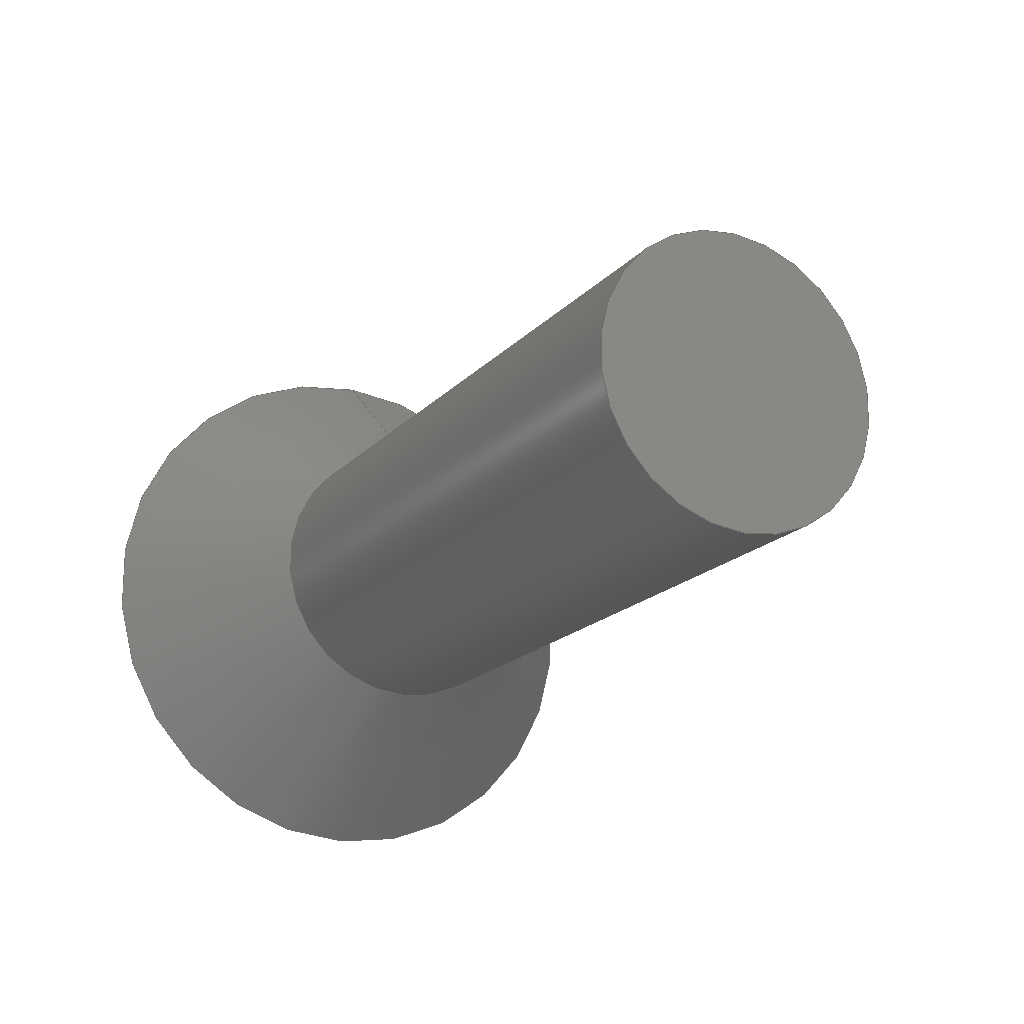
<metadata>
{"format":"step","ext":"stp","renderer":"f3d","projection":"perspective","resolution":1024,"background":"white","views":[{"elev":-18.1,"azim":61.9,"up":"+Y"}]}
</metadata>
<code>
ISO-10303-21;
DATA;
#1=APPLICATION_CONTEXT('core data for automotive mechanical design processes');
#2=APPLICATION_PROTOCOL_DEFINITION('international standard','automotive_design',2000,#1);
#3=PRODUCT_CONTEXT('',#1,'mechanical');
#4=PRODUCT('Flat_4M12','Flat_4M12',$,(#3));
#5=PRODUCT_DEFINITION_FORMATION('',$,#4);
#6=PRODUCT_DEFINITION_CONTEXT('part definition',#1,'design');
#7=PRODUCT_DEFINITION('design',$,#5,#6);
#8=PRODUCT_DEFINITION_SHAPE('',$,#7);
#9=MANIFOLD_SOLID_BREP('',#10);
#10=CLOSED_SHELL('',(#11,#78,#102,#126,#135,#165,#188,#211,#234,#257,#273,#329,#351,#368,#385,#402,#419));
#11=ADVANCED_FACE('',(#12,#62),#73,.T.);
#12=FACE_BOUND('',#13,.T.);
#13=EDGE_LOOP('',(#14,#24,#32,#40,#48,#56));
#14=ORIENTED_EDGE('',*,*,#15,.T.);
#15=EDGE_CURVE('',#16,#18,#20,.F.);
#16=VERTEX_POINT('',#17);
#17=CARTESIAN_POINT('',(9.836e-17,-0.7217,1.25));
#18=VERTEX_POINT('',#19);
#19=CARTESIAN_POINT('',(0,-1.443,-1.806e-16));
#20=LINE('',#21,#22);
#21=CARTESIAN_POINT('',(0,-1.443,-1.806e-16));
#22=VECTOR('',#23,1);
#23=DIRECTION('',(0,0.5,0.866));
#24=ORIENTED_EDGE('',*,*,#25,.T.);
#25=EDGE_CURVE('',#18,#26,#28,.F.);
#26=VERTEX_POINT('',#27);
#27=CARTESIAN_POINT('',(0,-0.7217,-1.25));
#28=LINE('',#29,#30);
#29=CARTESIAN_POINT('',(0,-0.7217,-1.25));
#30=VECTOR('',#31,1);
#31=DIRECTION('',(0,-0.5,0.866));
#32=ORIENTED_EDGE('',*,*,#33,.T.);
#33=EDGE_CURVE('',#26,#34,#36,.F.);
#34=VERTEX_POINT('',#35);
#35=CARTESIAN_POINT('',(0,0.7217,-1.25));
#36=LINE('',#37,#38);
#37=CARTESIAN_POINT('',(0,0.7217,-1.25));
#38=VECTOR('',#39,1);
#39=DIRECTION('',(0,-1,-1.502e-16));
#40=ORIENTED_EDGE('',*,*,#41,.T.);
#41=EDGE_CURVE('',#34,#42,#44,.F.);
#42=VERTEX_POINT('',#43);
#43=CARTESIAN_POINT('',(0,1.443,2.657e-16));
#44=LINE('',#45,#46);
#45=CARTESIAN_POINT('',(0,1.443,2.657e-16));
#46=VECTOR('',#47,1);
#47=DIRECTION('',(0,-0.5,-0.866));
#48=ORIENTED_EDGE('',*,*,#49,.T.);
#49=EDGE_CURVE('',#42,#50,#52,.F.);
#50=VERTEX_POINT('',#51);
#51=CARTESIAN_POINT('',(0,0.7217,1.25));
#52=LINE('',#53,#54);
#53=CARTESIAN_POINT('',(0,0.7217,1.25));
#54=VECTOR('',#55,1);
#55=DIRECTION('',(0,0.5,-0.866));
#56=ORIENTED_EDGE('',*,*,#57,.T.);
#57=EDGE_CURVE('',#50,#16,#58,.F.);
#58=LINE('',#59,#60);
#59=CARTESIAN_POINT('',(0,-0.7217,1.25));
#60=VECTOR('',#61,1);
#61=DIRECTION('',(0,1,0));
#62=FACE_BOUND('',#63,.T.);
#63=EDGE_LOOP('',(#64));
#64=ORIENTED_EDGE('',*,*,#65,.T.);
#65=EDGE_CURVE('',#66,#66,#68,.F.);
#66=VERTEX_POINT('',#67);
#67=CARTESIAN_POINT('',(-1.446e-16,4,-4.899e-16));
#68=CIRCLE('',#69,4);
#69=AXIS2_PLACEMENT_3D('',#70,#71,#72);
#70=CARTESIAN_POINT('',(0,0,0));
#71=DIRECTION('',(1,3.614e-17,0));
#72=DIRECTION('',(-3.614e-17,1,0));
#73=PLANE('',#74);
#74=AXIS2_PLACEMENT_3D('',#75,#76,#77);
#75=CARTESIAN_POINT('',(7.228e-17,2.612e-33,0));
#76=DIRECTION('',(-1,-3.614e-17,0));
#77=DIRECTION('',(3.614e-17,-1,0));
#78=ADVANCED_FACE('',(#79),#97,.T.);
#79=FACE_BOUND('',#80,.T.);
#80=EDGE_LOOP('',(#81,#82,#89,#96));
#81=ORIENTED_EDGE('',*,*,#65,.F.);
#82=ORIENTED_EDGE('',*,*,#83,.T.);
#83=EDGE_CURVE('',#66,#84,#86,.F.);
#84=VERTEX_POINT('',#85);
#85=CARTESIAN_POINT('',(2.3,2,-2.449e-16));
#86=B_SPLINE_CURVE_WITH_KNOTS('',1,(#87,#88),.UNSPECIFIED.,.F.,.U.,(2,2),(0,3.048),.PIECEWISE_BEZIER_KNOTS.);
#87=CARTESIAN_POINT('',(2.3,2,7.348e-16));
#88=CARTESIAN_POINT('',(0,4,1.47e-15));
#89=ORIENTED_EDGE('',*,*,#90,.T.);
#90=EDGE_CURVE('',#84,#84,#91,.F.);
#91=CIRCLE('',#92,2);
#92=AXIS2_PLACEMENT_3D('',#93,#94,#95);
#93=CARTESIAN_POINT('',(2.3,8.312e-17,0));
#94=DIRECTION('',(1,3.614e-17,0));
#95=DIRECTION('',(-3.614e-17,1,0));
#96=ORIENTED_EDGE('',*,*,#83,.F.);
#97=CONICAL_SURFACE('',#98,2,0.7157);
#98=AXIS2_PLACEMENT_3D('',#99,#100,#101);
#99=CARTESIAN_POINT('',(2.3,8.312e-17,0));
#100=DIRECTION('',(-1,-3.614e-17,0));
#101=DIRECTION('',(3.614e-17,-1,0));
#102=ADVANCED_FACE('',(#103),#121,.T.);
#103=FACE_BOUND('',#104,.T.);
#104=EDGE_LOOP('',(#105,#106,#113,#120));
#105=ORIENTED_EDGE('',*,*,#90,.F.);
#106=ORIENTED_EDGE('',*,*,#107,.T.);
#107=EDGE_CURVE('',#84,#108,#110,.T.);
#108=VERTEX_POINT('',#109);
#109=CARTESIAN_POINT('',(12,2,-2.449e-16));
#110=B_SPLINE_CURVE_WITH_KNOTS('',1,(#111,#112),.UNSPECIFIED.,.F.,.U.,(2,2),(-9.7,0),.PIECEWISE_BEZIER_KNOTS.);
#111=CARTESIAN_POINT('',(2.3,2,0));
#112=CARTESIAN_POINT('',(12,2,0));
#113=ORIENTED_EDGE('',*,*,#114,.T.);
#114=EDGE_CURVE('',#108,#108,#115,.F.);
#115=CIRCLE('',#116,2);
#116=AXIS2_PLACEMENT_3D('',#117,#118,#119);
#117=CARTESIAN_POINT('',(12,4.337e-16,0));
#118=DIRECTION('',(1,3.614e-17,0));
#119=DIRECTION('',(-3.614e-17,1,0));
#120=ORIENTED_EDGE('',*,*,#107,.F.);
#121=CYLINDRICAL_SURFACE('',#122,2);
#122=AXIS2_PLACEMENT_3D('',#123,#124,#125);
#123=CARTESIAN_POINT('',(12,4.337e-16,0));
#124=DIRECTION('',(1,3.614e-17,0));
#125=DIRECTION('',(-3.614e-17,1,0));
#126=ADVANCED_FACE('',(#127),#130,.T.);
#127=FACE_BOUND('',#128,.T.);
#128=EDGE_LOOP('',(#129));
#129=ORIENTED_EDGE('',*,*,#114,.F.);
#130=PLANE('',#131);
#131=AXIS2_PLACEMENT_3D('',#132,#133,#134);
#132=CARTESIAN_POINT('',(12,2,0));
#133=DIRECTION('',(1,3.614e-17,0));
#134=DIRECTION('',(-3.614e-17,1,0));
#135=ADVANCED_FACE('',(#136),#160,.F.);
#136=FACE_BOUND('',#137,.T.);
#137=EDGE_LOOP('',(#138,#139,#147,#154));
#138=ORIENTED_EDGE('',*,*,#15,.F.);
#139=ORIENTED_EDGE('',*,*,#140,.T.);
#140=EDGE_CURVE('',#16,#141,#143,.F.);
#141=VERTEX_POINT('',#142);
#142=CARTESIAN_POINT('',(1.5,-0.7217,1.25));
#143=LINE('',#144,#145);
#144=CARTESIAN_POINT('',(1.5,-0.7217,1.25));
#145=VECTOR('',#146,1);
#146=DIRECTION('',(-1,0,0));
#147=ORIENTED_EDGE('',*,*,#148,.T.);
#148=EDGE_CURVE('',#141,#149,#151,.F.);
#149=VERTEX_POINT('',#150);
#150=CARTESIAN_POINT('',(1.5,-1.443,-1.751e-16));
#151=B_SPLINE_CURVE_WITH_KNOTS('',1,(#152,#153),.UNSPECIFIED.,.F.,.U.,(2,2),(0,1),.PIECEWISE_BEZIER_KNOTS.);
#152=CARTESIAN_POINT('',(1.5,-1.443,-1.665e-16));
#153=CARTESIAN_POINT('',(1.5,-0.7217,1.25));
#154=ORIENTED_EDGE('',*,*,#155,.T.);
#155=EDGE_CURVE('',#149,#18,#156,.T.);
#156=LINE('',#157,#158);
#157=CARTESIAN_POINT('',(1.5,-1.443,-1.806e-16));
#158=VECTOR('',#159,1);
#159=DIRECTION('',(-1,0,0));
#160=PLANE('',#161);
#161=AXIS2_PLACEMENT_3D('',#162,#163,#164);
#162=CARTESIAN_POINT('',(1.5,-1.443,-1.806e-16));
#163=DIRECTION('',(0,-0.866,0.5));
#164=DIRECTION('',(0,-0.5,-0.866));
#165=ADVANCED_FACE('',(#166),#183,.F.);
#166=FACE_BOUND('',#167,.T.);
#167=EDGE_LOOP('',(#168,#169,#170,#177));
#168=ORIENTED_EDGE('',*,*,#25,.F.);
#169=ORIENTED_EDGE('',*,*,#155,.F.);
#170=ORIENTED_EDGE('',*,*,#171,.T.);
#171=EDGE_CURVE('',#149,#172,#174,.F.);
#172=VERTEX_POINT('',#173);
#173=CARTESIAN_POINT('',(1.5,-0.7217,-1.25));
#174=B_SPLINE_CURVE_WITH_KNOTS('',1,(#175,#176),.UNSPECIFIED.,.F.,.U.,(2,2),(0,1),.PIECEWISE_BEZIER_KNOTS.);
#175=CARTESIAN_POINT('',(1.5,-0.7217,-1.25));
#176=CARTESIAN_POINT('',(1.5,-1.443,4.441e-16));
#177=ORIENTED_EDGE('',*,*,#178,.T.);
#178=EDGE_CURVE('',#172,#26,#179,.T.);
#179=LINE('',#180,#181);
#180=CARTESIAN_POINT('',(1.5,-0.7217,-1.25));
#181=VECTOR('',#182,1);
#182=DIRECTION('',(-1,0,0));
#183=PLANE('',#184);
#184=AXIS2_PLACEMENT_3D('',#185,#186,#187);
#185=CARTESIAN_POINT('',(1.5,-0.7217,-1.25));
#186=DIRECTION('',(0,-0.866,-0.5));
#187=DIRECTION('',(0,0.5,-0.866));
#188=ADVANCED_FACE('',(#189),#206,.F.);
#189=FACE_BOUND('',#190,.T.);
#190=EDGE_LOOP('',(#191,#192,#193,#200));
#191=ORIENTED_EDGE('',*,*,#33,.F.);
#192=ORIENTED_EDGE('',*,*,#178,.F.);
#193=ORIENTED_EDGE('',*,*,#194,.T.);
#194=EDGE_CURVE('',#172,#195,#197,.F.);
#195=VERTEX_POINT('',#196);
#196=CARTESIAN_POINT('',(1.5,0.7217,-1.25));
#197=B_SPLINE_CURVE_WITH_KNOTS('',1,(#198,#199),.UNSPECIFIED.,.F.,.U.,(2,2),(0,1),.PIECEWISE_BEZIER_KNOTS.);
#198=CARTESIAN_POINT('',(1.5,0.7217,-1.25));
#199=CARTESIAN_POINT('',(1.5,-0.7217,-1.25));
#200=ORIENTED_EDGE('',*,*,#201,.T.);
#201=EDGE_CURVE('',#195,#34,#202,.T.);
#202=LINE('',#203,#204);
#203=CARTESIAN_POINT('',(1.5,0.7217,-1.25));
#204=VECTOR('',#205,1);
#205=DIRECTION('',(-1,0,0));
#206=PLANE('',#207);
#207=AXIS2_PLACEMENT_3D('',#208,#209,#210);
#208=CARTESIAN_POINT('',(1.5,0.7217,-1.25));
#209=DIRECTION('',(0,1.502e-16,-1));
#210=DIRECTION('',(0,1,1.502e-16));
#211=ADVANCED_FACE('',(#212),#229,.F.);
#212=FACE_BOUND('',#213,.T.);
#213=EDGE_LOOP('',(#214,#215,#216,#223));
#214=ORIENTED_EDGE('',*,*,#41,.F.);
#215=ORIENTED_EDGE('',*,*,#201,.F.);
#216=ORIENTED_EDGE('',*,*,#217,.T.);
#217=EDGE_CURVE('',#195,#218,#220,.F.);
#218=VERTEX_POINT('',#219);
#219=CARTESIAN_POINT('',(1.5,1.443,1.692e-16));
#220=B_SPLINE_CURVE_WITH_KNOTS('',1,(#221,#222),.UNSPECIFIED.,.F.,.U.,(2,2),(0,1),.PIECEWISE_BEZIER_KNOTS.);
#221=CARTESIAN_POINT('',(1.5,1.443,2.22e-16));
#222=CARTESIAN_POINT('',(1.5,0.7217,-1.25));
#223=ORIENTED_EDGE('',*,*,#224,.T.);
#224=EDGE_CURVE('',#218,#42,#225,.T.);
#225=LINE('',#226,#227);
#226=CARTESIAN_POINT('',(1.5,1.443,2.657e-16));
#227=VECTOR('',#228,1);
#228=DIRECTION('',(-1,0,0));
#229=PLANE('',#230);
#230=AXIS2_PLACEMENT_3D('',#231,#232,#233);
#231=CARTESIAN_POINT('',(1.5,1.443,2.657e-16));
#232=DIRECTION('',(0,0.866,-0.5));
#233=DIRECTION('',(0,0.5,0.866));
#234=ADVANCED_FACE('',(#235),#252,.F.);
#235=FACE_BOUND('',#236,.T.);
#236=EDGE_LOOP('',(#237,#238,#239,#246));
#237=ORIENTED_EDGE('',*,*,#49,.F.);
#238=ORIENTED_EDGE('',*,*,#224,.F.);
#239=ORIENTED_EDGE('',*,*,#240,.T.);
#240=EDGE_CURVE('',#218,#241,#243,.F.);
#241=VERTEX_POINT('',#242);
#242=CARTESIAN_POINT('',(1.5,0.7217,1.25));
#243=B_SPLINE_CURVE_WITH_KNOTS('',1,(#244,#245),.UNSPECIFIED.,.F.,.U.,(2,2),(0,1),.PIECEWISE_BEZIER_KNOTS.);
#244=CARTESIAN_POINT('',(1.5,0.7217,1.25));
#245=CARTESIAN_POINT('',(1.5,1.443,-2.22e-16));
#246=ORIENTED_EDGE('',*,*,#247,.T.);
#247=EDGE_CURVE('',#241,#50,#248,.T.);
#248=LINE('',#249,#250);
#249=CARTESIAN_POINT('',(1.5,0.7217,1.25));
#250=VECTOR('',#251,1);
#251=DIRECTION('',(-1,0,0));
#252=PLANE('',#253);
#253=AXIS2_PLACEMENT_3D('',#254,#255,#256);
#254=CARTESIAN_POINT('',(1.5,0.7217,1.25));
#255=DIRECTION('',(0,0.866,0.5));
#256=DIRECTION('',(0,-0.5,0.866));
#257=ADVANCED_FACE('',(#258),#268,.F.);
#258=FACE_BOUND('',#259,.T.);
#259=EDGE_LOOP('',(#260,#261,#262,#267));
#260=ORIENTED_EDGE('',*,*,#57,.F.);
#261=ORIENTED_EDGE('',*,*,#247,.F.);
#262=ORIENTED_EDGE('',*,*,#263,.T.);
#263=EDGE_CURVE('',#241,#141,#264,.F.);
#264=B_SPLINE_CURVE_WITH_KNOTS('',1,(#265,#266),.UNSPECIFIED.,.F.,.U.,(2,2),(0,1),.PIECEWISE_BEZIER_KNOTS.);
#265=CARTESIAN_POINT('',(1.5,-0.7217,1.25));
#266=CARTESIAN_POINT('',(1.5,0.7217,1.25));
#267=ORIENTED_EDGE('',*,*,#140,.F.);
#268=PLANE('',#269);
#269=AXIS2_PLACEMENT_3D('',#270,#271,#272);
#270=CARTESIAN_POINT('',(1.5,-0.7217,1.25));
#271=DIRECTION('',(0,0,1));
#272=DIRECTION('',(1,0,0));
#273=ADVANCED_FACE('',(#274),#324,.T.);
#274=FACE_BOUND('',#275,.T.);
#275=EDGE_LOOP('',(#276,#286,#294,#302,#310,#318));
#276=ORIENTED_EDGE('',*,*,#277,.T.);
#277=EDGE_CURVE('',#278,#280,#282,.T.);
#278=VERTEX_POINT('',#279);
#279=CARTESIAN_POINT('',(2,-0.02887,-0.05));
#280=VERTEX_POINT('',#281);
#281=CARTESIAN_POINT('',(2,-0.05774,-1.119e-17));
#282=LINE('',#283,#284);
#283=CARTESIAN_POINT('',(2,-0.02887,-0.05));
#284=VECTOR('',#285,1);
#285=DIRECTION('',(0,-0.5,0.866));
#286=ORIENTED_EDGE('',*,*,#287,.T.);
#287=EDGE_CURVE('',#280,#288,#290,.T.);
#288=VERTEX_POINT('',#289);
#289=CARTESIAN_POINT('',(2,-0.02887,0.05));
#290=LINE('',#291,#292);
#291=CARTESIAN_POINT('',(2,-0.05774,-1.119e-17));
#292=VECTOR('',#293,1);
#293=DIRECTION('',(0,0.5,0.866));
#294=ORIENTED_EDGE('',*,*,#295,.T.);
#295=EDGE_CURVE('',#288,#296,#298,.T.);
#296=VERTEX_POINT('',#297);
#297=CARTESIAN_POINT('',(2,0.02887,0.05));
#298=LINE('',#299,#300);
#299=CARTESIAN_POINT('',(2,-0.02887,0.05));
#300=VECTOR('',#301,1);
#301=DIRECTION('',(0,1,-4.695e-16));
#302=ORIENTED_EDGE('',*,*,#303,.T.);
#303=EDGE_CURVE('',#296,#304,#306,.T.);
#304=VERTEX_POINT('',#305);
#305=CARTESIAN_POINT('',(2,0.05774,7.933e-17));
#306=LINE('',#307,#308);
#307=CARTESIAN_POINT('',(2,0.02887,0.05));
#308=VECTOR('',#309,1);
#309=DIRECTION('',(0,0.5,-0.866));
#310=ORIENTED_EDGE('',*,*,#311,.T.);
#311=EDGE_CURVE('',#304,#312,#314,.T.);
#312=VERTEX_POINT('',#313);
#313=CARTESIAN_POINT('',(2,0.02887,-0.05));
#314=LINE('',#315,#316);
#315=CARTESIAN_POINT('',(2,0.05774,7.933e-17));
#316=VECTOR('',#317,1);
#317=DIRECTION('',(0,-0.5,-0.866));
#318=ORIENTED_EDGE('',*,*,#319,.T.);
#319=EDGE_CURVE('',#312,#278,#320,.T.);
#320=LINE('',#321,#322);
#321=CARTESIAN_POINT('',(2,0.02887,-0.05));
#322=VECTOR('',#323,1);
#323=DIRECTION('',(0,-1,0));
#324=PLANE('',#325);
#325=AXIS2_PLACEMENT_3D('',#326,#327,#328);
#326=CARTESIAN_POINT('',(2,0,0));
#327=DIRECTION('',(-1,0,0));
#328=DIRECTION('',(0,0,1));
#329=ADVANCED_FACE('',(#330),#346,.F.);
#330=FACE_BOUND('',#331,.T.);
#331=EDGE_LOOP('',(#332,#338,#339,#345));
#332=ORIENTED_EDGE('',*,*,#333,.T.);
#333=EDGE_CURVE('',#312,#195,#334,.F.);
#334=LINE('',#335,#336);
#335=CARTESIAN_POINT('',(1.5,0.7217,-1.25));
#336=VECTOR('',#337,1);
#337=DIRECTION('',(0.3394,-0.4703,0.8146));
#338=ORIENTED_EDGE('',*,*,#194,.F.);
#339=ORIENTED_EDGE('',*,*,#340,.T.);
#340=EDGE_CURVE('',#172,#278,#341,.T.);
#341=LINE('',#342,#343);
#342=CARTESIAN_POINT('',(1.5,-0.7217,-1.25));
#343=VECTOR('',#344,1);
#344=DIRECTION('',(0.3394,0.4703,0.8146));
#345=ORIENTED_EDGE('',*,*,#319,.F.);
#346=PLANE('',#347);
#347=AXIS2_PLACEMENT_3D('',#348,#349,#350);
#348=CARTESIAN_POINT('',(1.722,0,-0.7175));
#349=DIRECTION('',(0.9231,0,-0.3846));
#350=DIRECTION('',(-0.3846,0,-0.9231));
#351=ADVANCED_FACE('',(#352),#363,.F.);
#352=FACE_BOUND('',#353,.T.);
#353=EDGE_LOOP('',(#354,#355,#356,#362));
#354=ORIENTED_EDGE('',*,*,#340,.F.);
#355=ORIENTED_EDGE('',*,*,#171,.F.);
#356=ORIENTED_EDGE('',*,*,#357,.T.);
#357=EDGE_CURVE('',#149,#280,#358,.T.);
#358=LINE('',#359,#360);
#359=CARTESIAN_POINT('',(1.5,-1.443,-1.751e-16));
#360=VECTOR('',#361,1);
#361=DIRECTION('',(0.3394,0.9406,1.113e-16));
#362=ORIENTED_EDGE('',*,*,#277,.F.);
#363=PLANE('',#364);
#364=AXIS2_PLACEMENT_3D('',#365,#366,#367);
#365=CARTESIAN_POINT('',(1.722,-0.6213,-0.3587));
#366=DIRECTION('',(0.9231,-0.3331,-0.1923));
#367=DIRECTION('',(0.3394,0.9406,0));
#368=ADVANCED_FACE('',(#369),#380,.F.);
#369=FACE_BOUND('',#370,.T.);
#370=EDGE_LOOP('',(#371,#377,#378,#379));
#371=ORIENTED_EDGE('',*,*,#372,.T.);
#372=EDGE_CURVE('',#304,#218,#373,.F.);
#373=LINE('',#374,#375);
#374=CARTESIAN_POINT('',(1.5,1.443,1.692e-16));
#375=VECTOR('',#376,1);
#376=DIRECTION('',(0.3394,-0.9406,-6.101e-17));
#377=ORIENTED_EDGE('',*,*,#217,.F.);
#378=ORIENTED_EDGE('',*,*,#333,.F.);
#379=ORIENTED_EDGE('',*,*,#311,.F.);
#380=PLANE('',#381);
#381=AXIS2_PLACEMENT_3D('',#382,#383,#384);
#382=CARTESIAN_POINT('',(1.722,0.6213,-0.3587));
#383=DIRECTION('',(0.9231,0.3331,-0.1923));
#384=DIRECTION('',(-0.3394,0.9406,6.939e-18));
#385=ADVANCED_FACE('',(#386),#397,.F.);
#386=FACE_BOUND('',#387,.T.);
#387=EDGE_LOOP('',(#388,#394,#395,#396));
#388=ORIENTED_EDGE('',*,*,#389,.T.);
#389=EDGE_CURVE('',#296,#241,#390,.F.);
#390=LINE('',#391,#392);
#391=CARTESIAN_POINT('',(1.5,0.7217,1.25));
#392=VECTOR('',#393,1);
#393=DIRECTION('',(0.3394,-0.4703,-0.8146));
#394=ORIENTED_EDGE('',*,*,#240,.F.);
#395=ORIENTED_EDGE('',*,*,#372,.F.);
#396=ORIENTED_EDGE('',*,*,#303,.F.);
#397=PLANE('',#398);
#398=AXIS2_PLACEMENT_3D('',#399,#400,#401);
#399=CARTESIAN_POINT('',(1.722,0.6213,0.3587));
#400=DIRECTION('',(0.9231,0.3331,0.1923));
#401=DIRECTION('',(-0.3394,0.9406,6.939e-18));
#402=ADVANCED_FACE('',(#403),#414,.F.);
#403=FACE_BOUND('',#404,.T.);
#404=EDGE_LOOP('',(#405,#411,#412,#413));
#405=ORIENTED_EDGE('',*,*,#406,.T.);
#406=EDGE_CURVE('',#288,#141,#407,.F.);
#407=LINE('',#408,#409);
#408=CARTESIAN_POINT('',(1.5,-0.7217,1.25));
#409=VECTOR('',#410,1);
#410=DIRECTION('',(0.3394,0.4703,-0.8146));
#411=ORIENTED_EDGE('',*,*,#263,.F.);
#412=ORIENTED_EDGE('',*,*,#389,.F.);
#413=ORIENTED_EDGE('',*,*,#295,.F.);
#414=PLANE('',#415);
#415=AXIS2_PLACEMENT_3D('',#416,#417,#418);
#416=CARTESIAN_POINT('',(1.722,3.368e-16,0.7175));
#417=DIRECTION('',(0.9231,1.806e-16,0.3846));
#418=DIRECTION('',(0.3846,-2.465e-32,-0.9231));
#419=ADVANCED_FACE('',(#420),#426,.F.);
#420=FACE_BOUND('',#421,.T.);
#421=EDGE_LOOP('',(#422,#423,#424,#425));
#422=ORIENTED_EDGE('',*,*,#357,.F.);
#423=ORIENTED_EDGE('',*,*,#148,.F.);
#424=ORIENTED_EDGE('',*,*,#406,.F.);
#425=ORIENTED_EDGE('',*,*,#287,.F.);
#426=PLANE('',#427);
#427=AXIS2_PLACEMENT_3D('',#428,#429,#430);
#428=CARTESIAN_POINT('',(1.722,-0.6213,0.3587));
#429=DIRECTION('',(0.9231,-0.3331,0.1923));
#430=DIRECTION('',(0.3394,0.9406,-6.939e-18));
#431=AXIS2_PLACEMENT_3D('',#432,#433,#434);
#432=CARTESIAN_POINT('',(0,0,0));
#433=DIRECTION('',(0,0,1));
#434=DIRECTION('',(1,0,0));
#435=(GEOMETRIC_REPRESENTATION_CONTEXT(3)GLOBAL_UNCERTAINTY_ASSIGNED_CONTEXT((#439))GLOBAL_UNIT_ASSIGNED_CONTEXT((#436,#437,#438))REPRESENTATION_CONTEXT('',''));
#436=(LENGTH_UNIT()NAMED_UNIT(*)SI_UNIT(.MILLI.,.METRE.));
#437=(NAMED_UNIT(*)PLANE_ANGLE_UNIT()SI_UNIT($,.RADIAN.));
#438=(NAMED_UNIT(*)SI_UNIT($,.STERADIAN.)SOLID_ANGLE_UNIT());
#439=UNCERTAINTY_MEASURE_WITH_UNIT(LENGTH_MEASURE(1e-05),#436,'','maximum tolerance');
#440=ADVANCED_BREP_SHAPE_REPRESENTATION('',(#9,#431),#435);
#441=SHAPE_DEFINITION_REPRESENTATION(#8,#440);
#442=PRODUCT_RELATED_PRODUCT_CATEGORY('part',$,(#4));
#443=DRAUGHTING_MODEL('',(),*);
#444=MAPPED_ITEM('',#445,#446);
#445=REPRESENTATION_MAP(*,#440);
#446=AXIS2_PLACEMENT_3D('',#447,#448,#449);
#447=CARTESIAN_POINT('',(0,0,0));
#448=DIRECTION('',(0,0,1));
#449=DIRECTION('',(1,0,0));
#450=DRAUGHTING_MODEL('',(#444),#435);
#451=MECHANICAL_DESIGN_AND_DRAUGHTING_RELATIONSHIP('',$,#443,#450);
#452=STYLED_ITEM('',(#453),#9);
#453=PRESENTATION_STYLE_ASSIGNMENT((#454));
#454=SURFACE_STYLE_USAGE(.BOTH.,#455);
#455=SURFACE_SIDE_STYLE('',(#456));
#456=SURFACE_STYLE_FILL_AREA(#457);
#457=FILL_AREA_STYLE('',(#459));
#458=COLOUR_RGB('',1,1,0.7529);
#459=FILL_AREA_STYLE_COLOUR('',#458);
#460=MECHANICAL_DESIGN_GEOMETRIC_PRESENTATION_REPRESENTATION('',(#452),#435);
ENDSEC;
END-ISO-10303-21;

</code>
